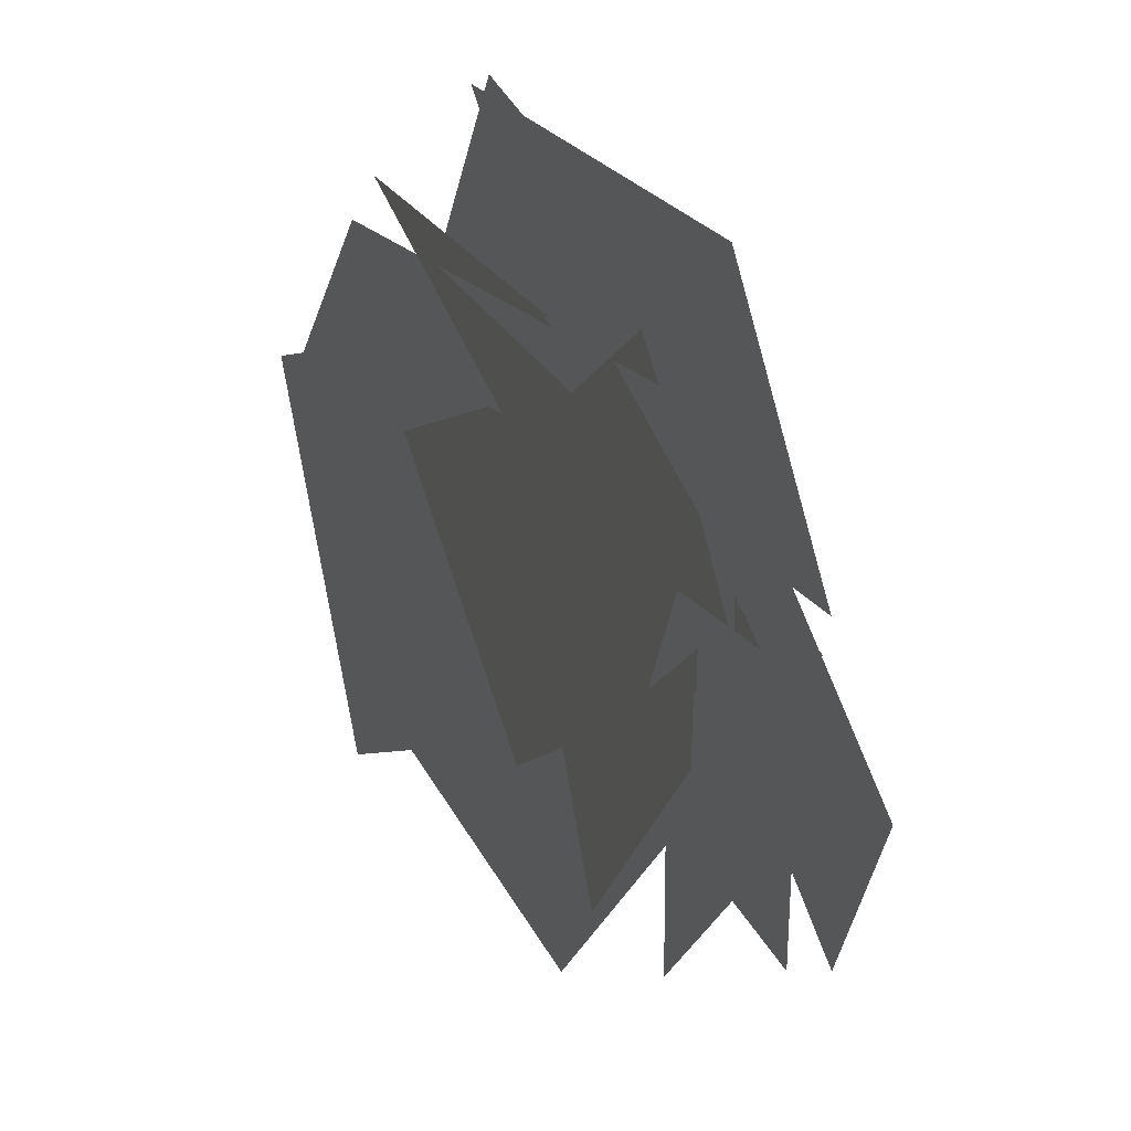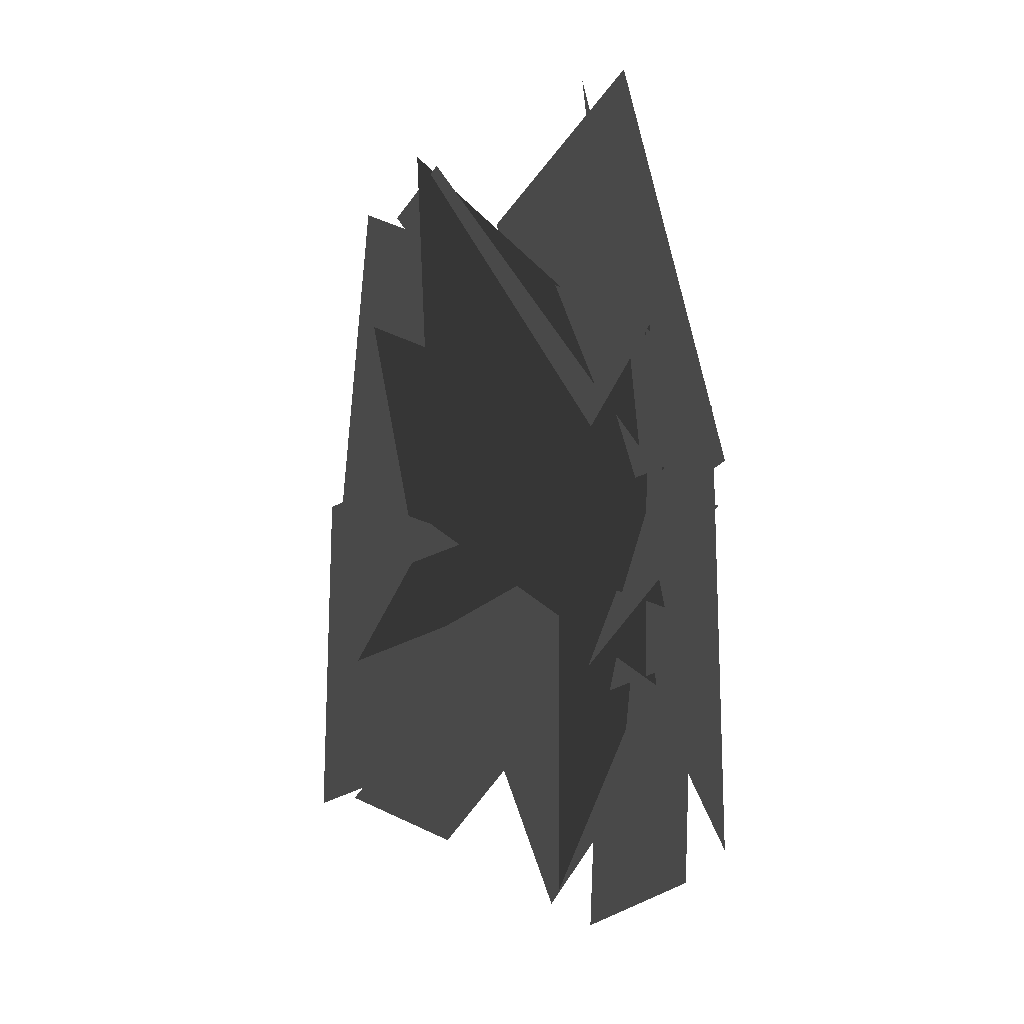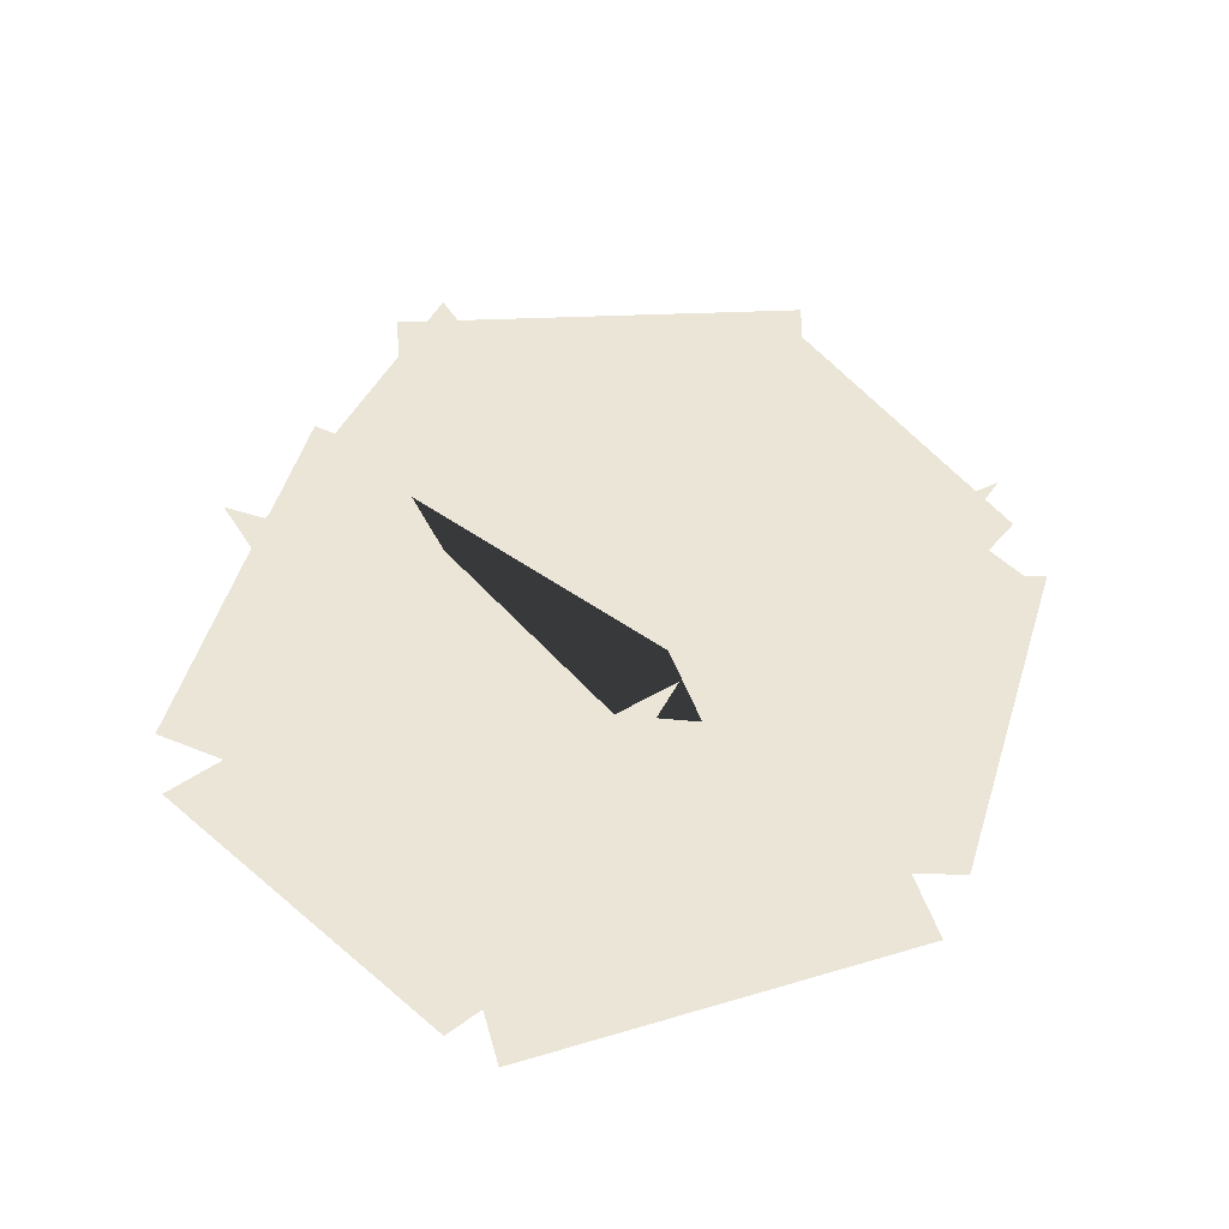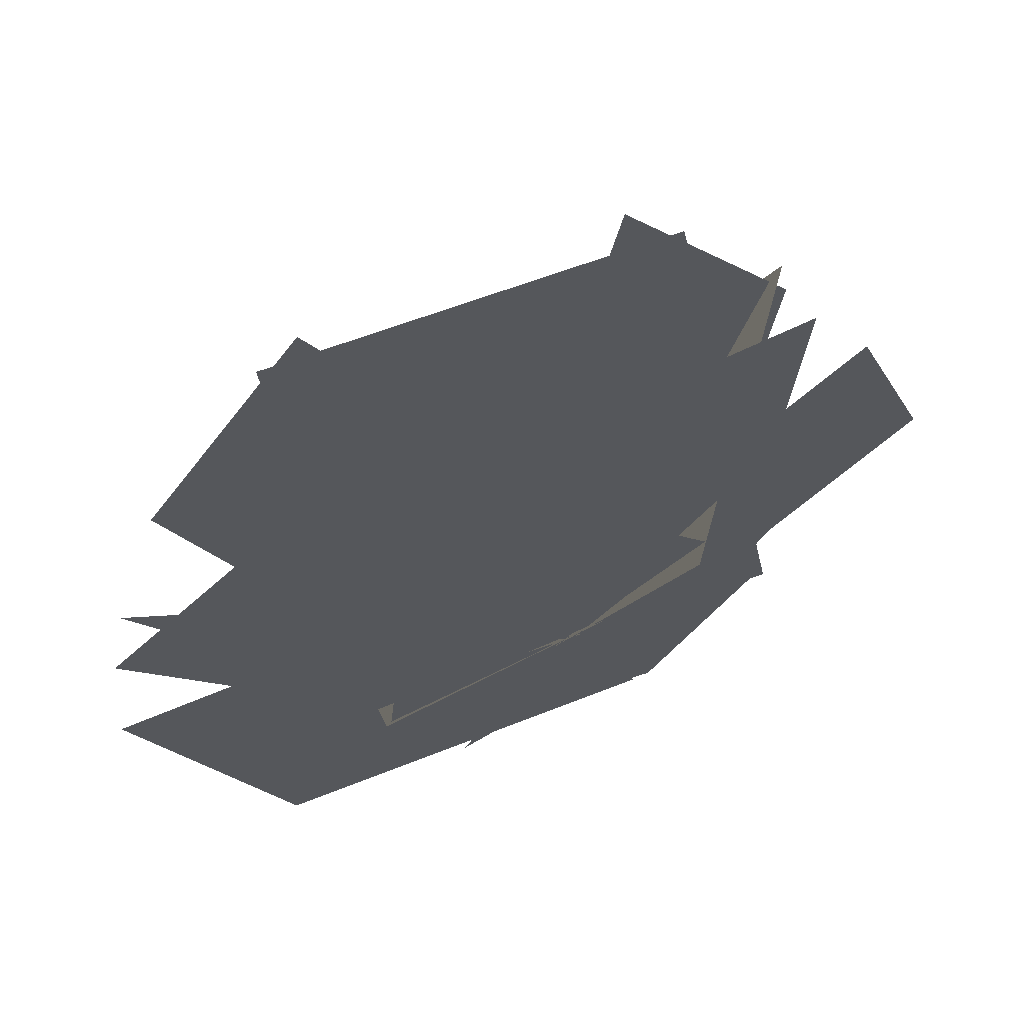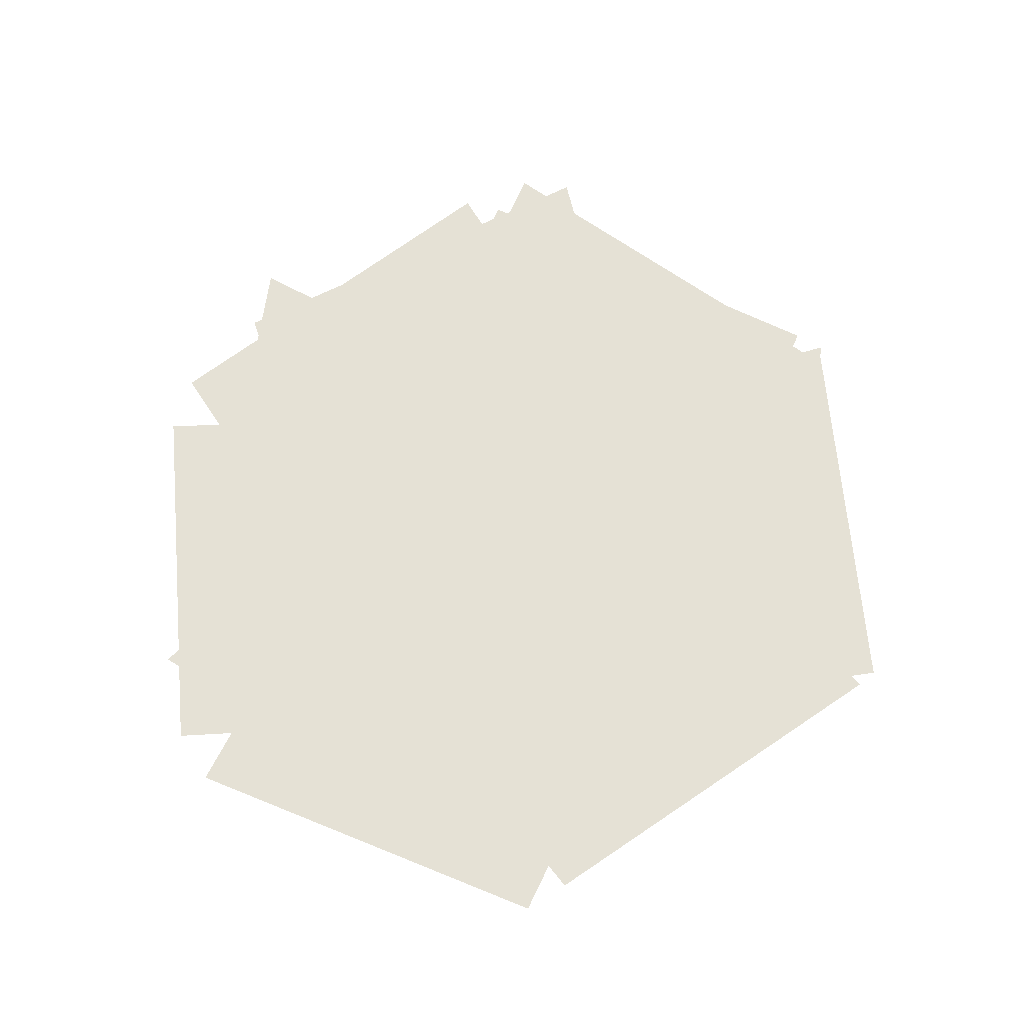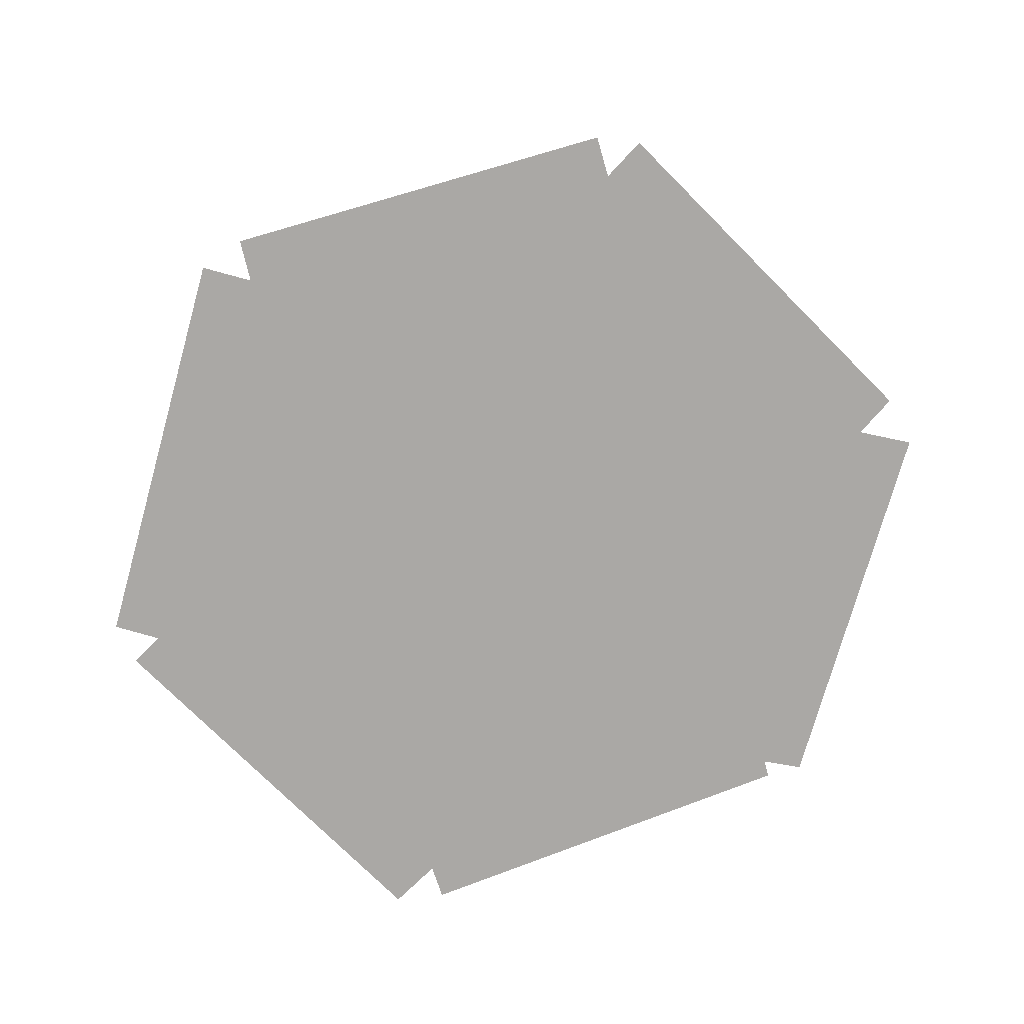
<metadata>
{"format":"obj","ext":"obj","renderer":"f3d","projection":"perspective","resolution":1024,"background":"white","views":[{"elev":45.3,"azim":-116.8,"up":"+Z"},{"elev":-3.7,"azim":-102.7,"up":"+Z"},{"elev":44.3,"azim":-122.8,"up":"+Y"},{"elev":71.6,"azim":-23.0,"up":"+Z"},{"elev":65.0,"azim":-84.1,"up":"+Y"},{"elev":-75.2,"azim":-33.1,"up":"+Y"}]}
</metadata>
<code>
v -42.41 1.421 9.473
v 42.82 -1.601 -7.364
v -58.93 8.997 -75.53
v 26.3 5.975 -92.37
v -27.8 -6.863 -32.71
v 26.22 6.387 34.1
v 36.12 12.69 -88.28
v 90.14 25.94 -21.47
v 12.57 2.774 -41.53
v -14.57 -3.178 40.84
v 93.25 19.36 -13.74
v 66.11 13.41 68.63
v 42.06 4.257 -10.14
v -42.47 -4.662 8.06
v 58.34 20.84 73.63
v -26.19 11.92 91.82
v 29.13 -1.023 32.25
v -27.57 0.4357 -33.62
v -33.93 22.94 87.07
v -90.64 24.4 21.2
v -12.51 5.159 41.32
v 14.54 -5.377 -40.63
v -94.25 14.25 13.17
v -67.21 3.709 -68.77
v 21.02 -0.7047 -38.05
v -22.44 -0.7047 37.24
v 77.84 56.33 -5.243
v 34.38 56.33 70.04
v 43.22 -4.274 1.87
v -43.23 2.983 -3.598
v 43.22 48.04 71.3
v -43.23 55.3 65.83
v 20.53 -2.927 38.21
v -19.18 1.435 -39
v -33.63 57.46 69.48
v -73.34 61.82 -7.73
v -18.78 4.348 38.97
v 20.48 -5.253 -37.99
v -87.01 41.09 -0.4264
v -47.75 31.48 -77.39
v -43.36 -3.013 -1.12
v 43.36 1.632 2.778
v -43.36 52.86 -67.71
v 43.36 57.51 -63.81
v -26.41 3.85 -34.32
v 25.13 -5.424 35.06
v 24.93 67.43 -63.96
v 76.48 58.15 5.422
v 24.09 -1.175 21.94
v -23.7 -0.3228 -22.4
v 8.071 59.27 40.37
v -39.72 60.13 -3.97
v -31.04 -1.175 9.898
v 31.25 -0.3228 -9.321
v -39 59.27 -13.2
v 23.3 60.13 -32.41
v 6.353 -0.9778 -31.97
v -7.081 -0.4612 31.83
v 35.41 57.11 -26.32
v 21.97 57.63 37.48
g Plant1
f 1 2 3
f 4 3 2
f 5 6 7
f 8 7 6
f 9 10 11
f 12 11 10
f 13 14 15
f 16 15 14
f 17 18 19
f 20 19 18
f 21 22 23
f 24 23 22
f 25 26 27
f 28 27 26
f 29 30 31
f 32 31 30
f 33 34 35
f 36 35 34
f 37 38 39
f 40 39 38
f 41 42 43
f 44 43 42
f 45 46 47
f 48 47 46
f 49 50 51
f 52 51 50
f 53 54 55
f 56 55 54
f 57 58 59
f 60 59 58

</code>
